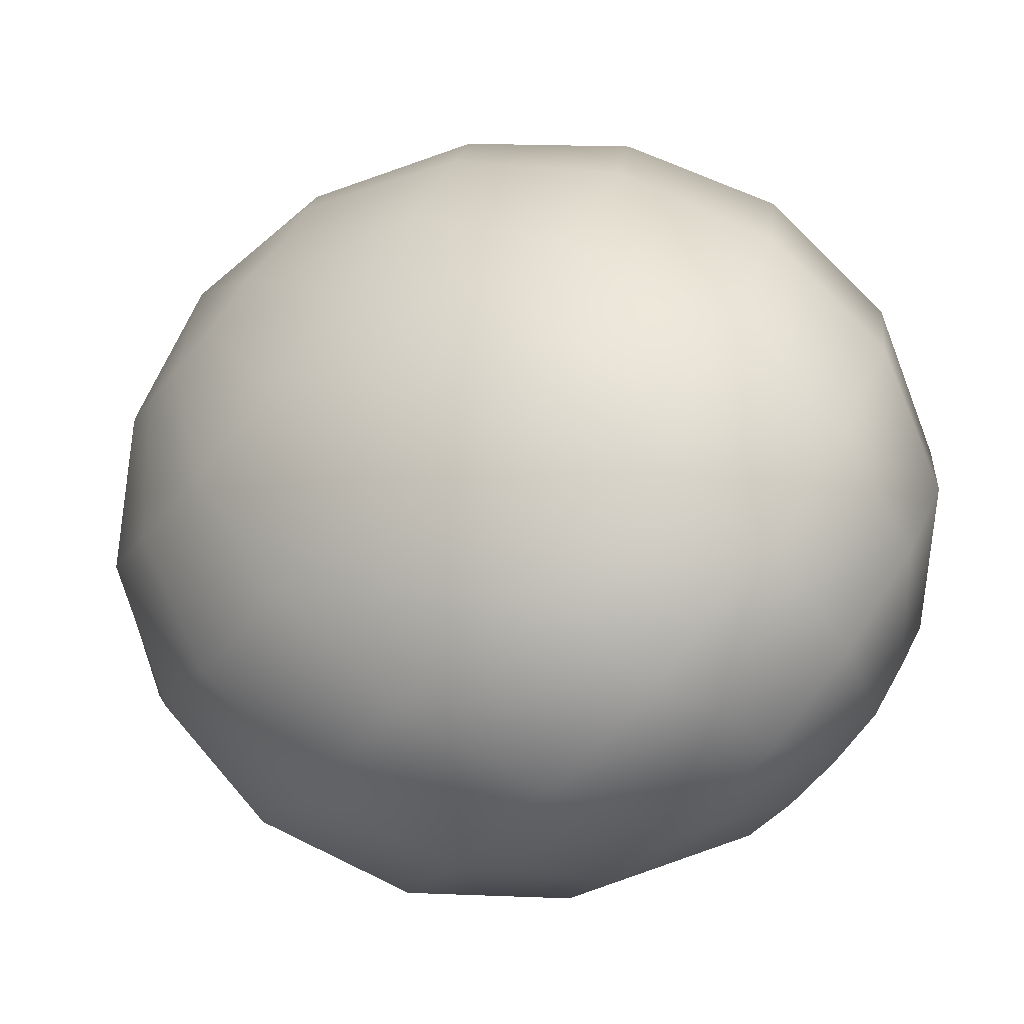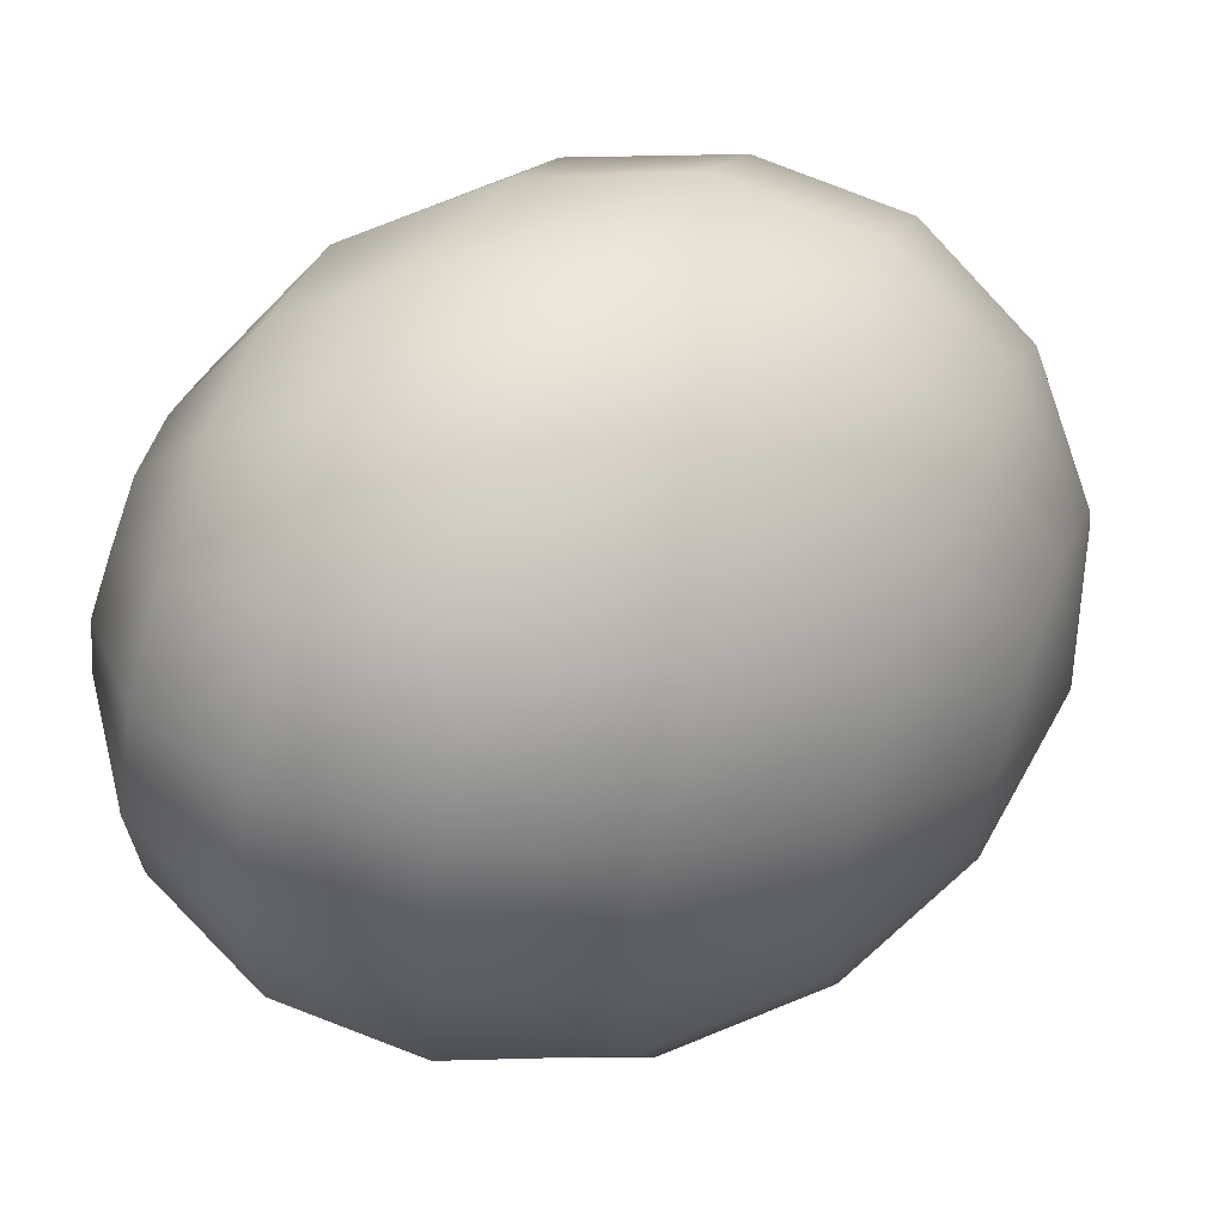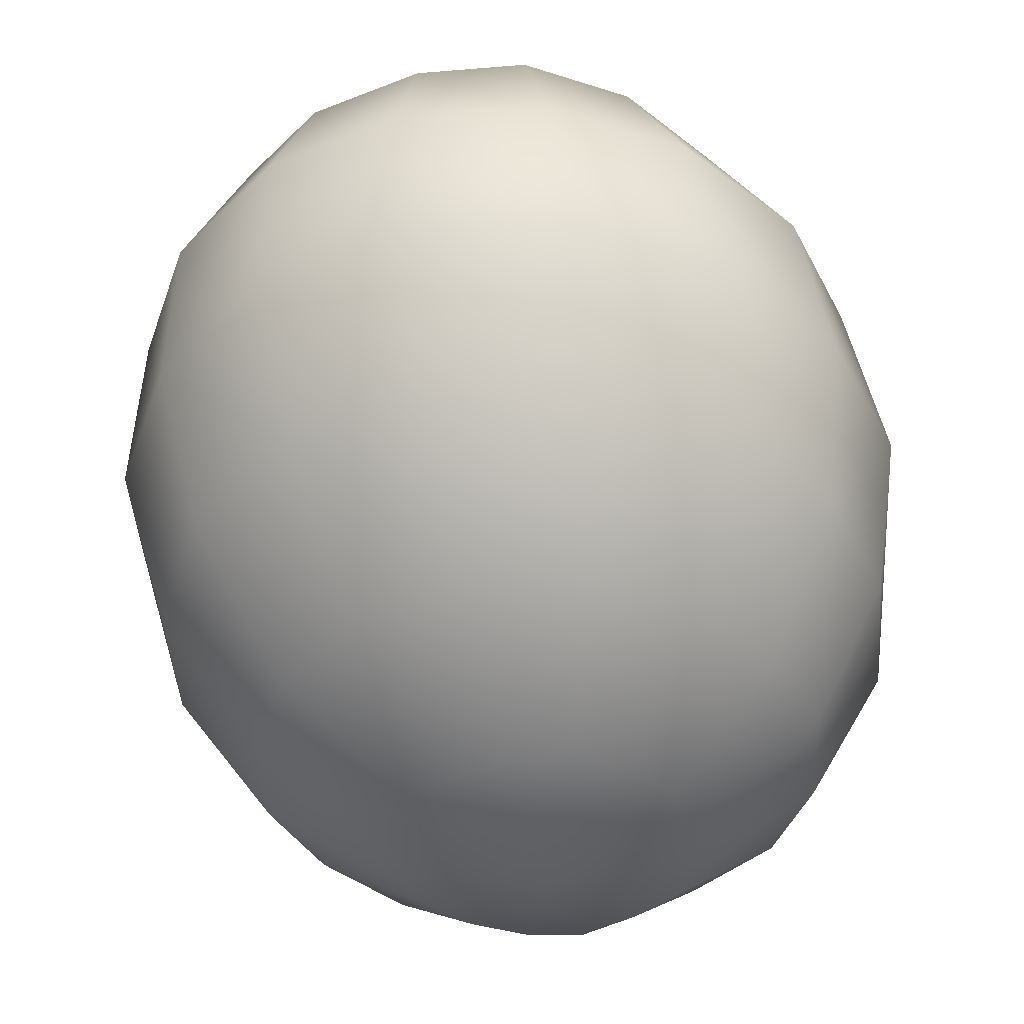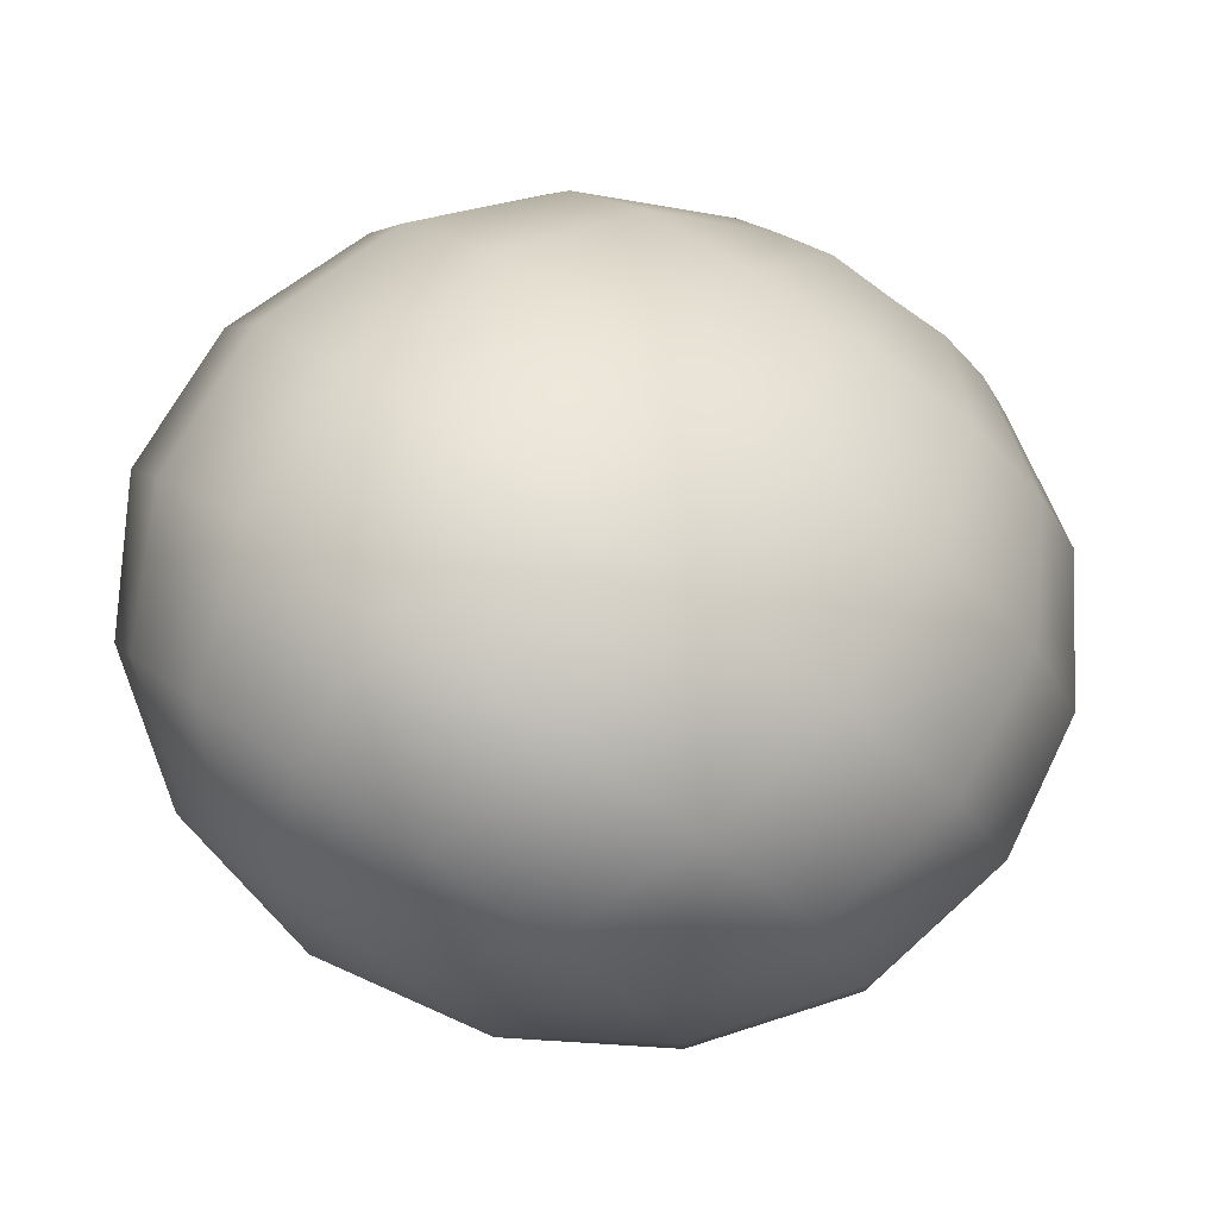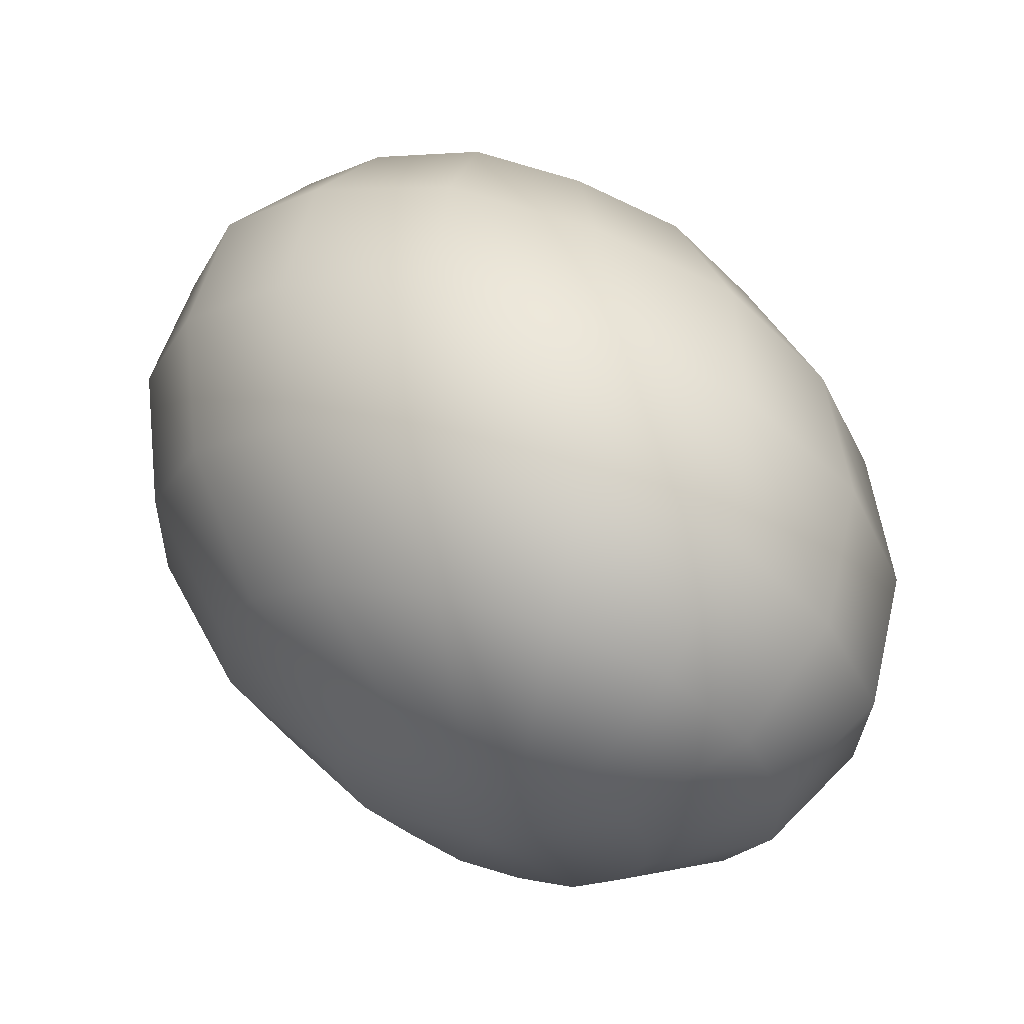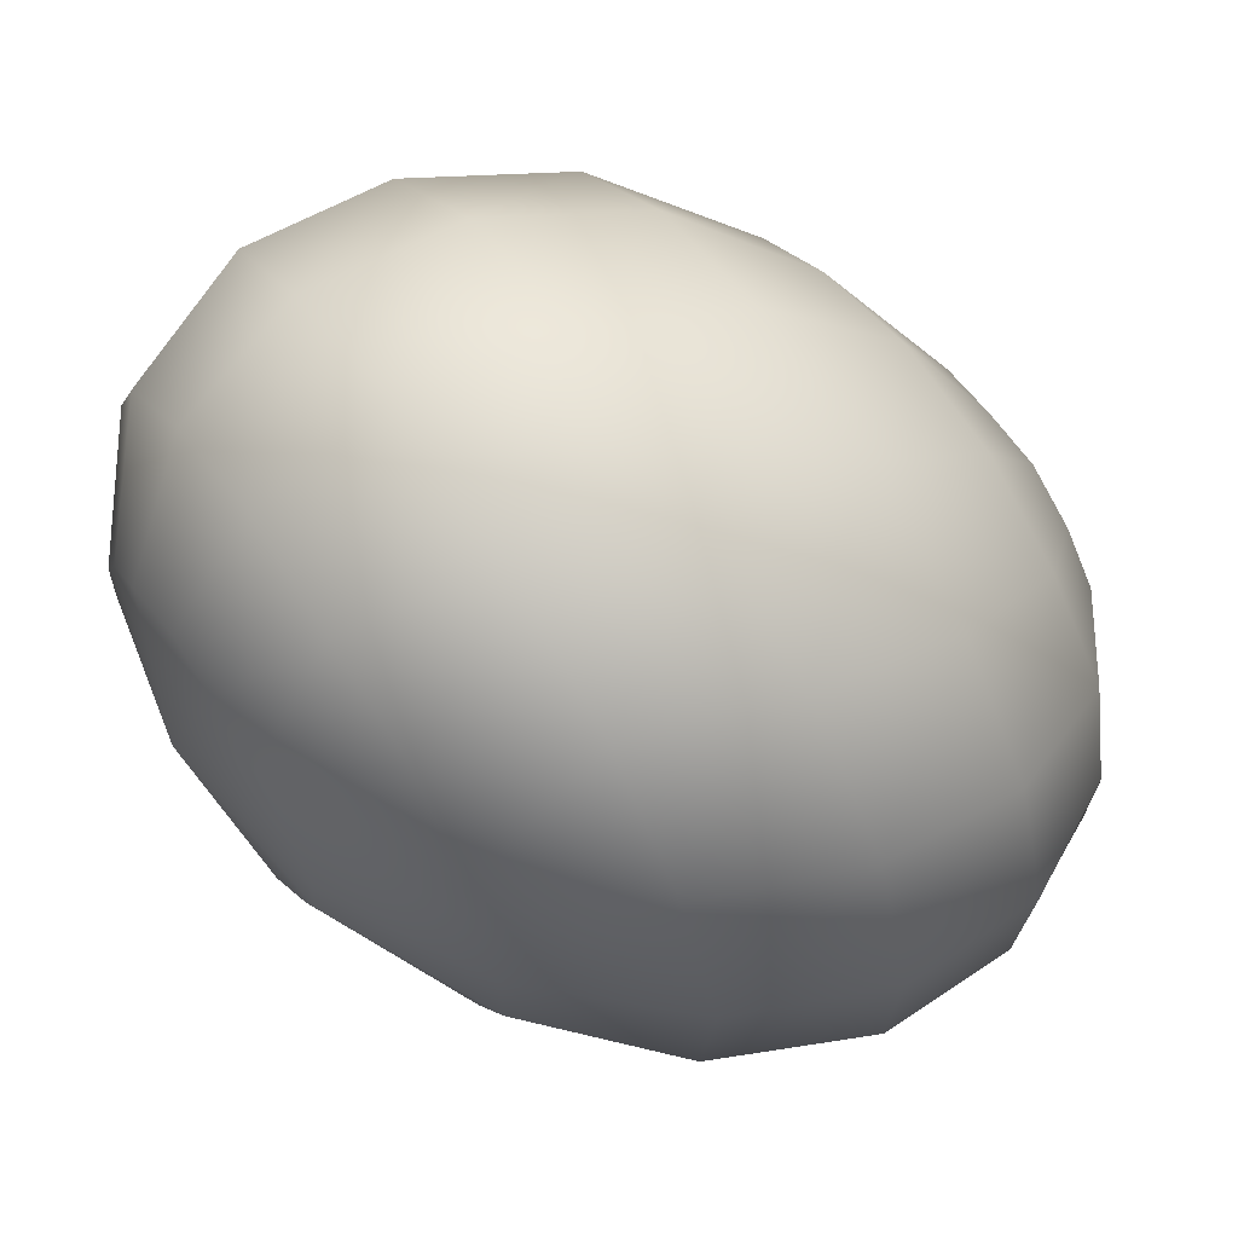
<metadata>
{"format":"obj","ext":"obj","renderer":"f3d","projection":"perspective","resolution":1024,"background":"white","views":[{"elev":71.0,"azim":-47.7,"up":"+Y"},{"elev":-61.2,"azim":-95.2,"up":"+Y"},{"elev":-22.0,"azim":-167.1,"up":"+Z"},{"elev":59.7,"azim":42.5,"up":"+Y"},{"elev":-33.9,"azim":-57.2,"up":"+Z"},{"elev":31.8,"azim":66.9,"up":"+Y"}]}
</metadata>
<code>
o model_46
v 0.002886 0.0002206 0.02816
v 0.002886 0.01081 0.02956
v -0.00111 0.009927 0.02956
v -0.005105 0.01831 0.02676
v 0.002442 0.01963 0.0263
v -0.008213 0.02404 0.01932
v 0.001998 0.02581 0.01932
v -0.009989 0.02581 0.009542
v 0.00111 0.02802 0.009076
v -0.01043 0.02404 -0.002095
v -0.0002219 0.02581 -0.00256
v -0.009101 0.01831 -0.01327
v -0.00111 0.01963 -0.01327
v -0.006437 0.009927 -0.02211
v -0.002442 0.01081 -0.02257
v -0.002886 0.0002206 -0.02816
v -0.002886 0.0002206 -0.02816
v -0.009989 0.007721 -0.02257
v -0.01576 0.0139 -0.01373
v -0.002886 0.0002206 -0.02816
v -0.01221 0.004191 -0.02351
v -0.0202 0.007721 -0.01559
v -0.0131 0.0002206 -0.0249
v -0.02198 0.0002206 -0.01792
v -0.01265 -0.004191 -0.0263
v -0.02064 -0.007721 -0.02071
v -0.01043 -0.007721 -0.02769
v -0.01665 -0.0139 -0.02304
v -0.006881 -0.009927 -0.02863
v -0.009989 -0.01831 -0.0249
v -0.002886 -0.01081 -0.02956
v -0.002442 -0.01963 -0.0263
v 0.00111 -0.009927 -0.02956
v 0.005105 -0.01831 -0.02676
v 0.004661 -0.007721 -0.02909
v -0.002886 0.0002206 -0.02816
v -0.002886 0.0002206 -0.02816
v -0.002886 0.0002206 -0.02816
v -0.002886 0.0002206 -0.02816
v -0.002886 0.0002206 -0.02816
v -0.002886 0.0002206 -0.02816
v -0.002886 0.0002206 -0.02816
v -0.002886 0.0002206 -0.02816
v 0.007325 -0.004191 -0.02816
v 0.01176 -0.0139 -0.02583
v -0.002886 0.0002206 -0.02816
v 0.008213 0.0002206 -0.02723
v 0.0162 -0.007721 -0.02397
v 0.01798 0.0002206 -0.02211
v 0.007325 0.004191 -0.02583
v 0.01665 0.007721 -0.01932
v 0.005105 0.007721 -0.02444
v 0.01265 0.0139 -0.01699
v 0.001998 0.009927 -0.02304
v 0.006437 0.01831 -0.01466
v -0.002442 0.01081 -0.02257
v -0.00111 0.01963 -0.01327
v 0.009545 0.02404 -0.003956
v -0.0002219 0.02581 -0.00256
v -0.002886 0.0002206 -0.02816
v -0.002886 0.0002206 -0.02816
v -0.002886 0.0002206 -0.02816
v -0.002886 0.0002206 -0.02816
v 0.01798 0.01831 -0.006749
v 0.02331 0.009927 -0.01001
v 0.02508 0.0002206 -0.01327
v 0.02242 -0.009927 -0.01652
v 0.01665 -0.01831 -0.01839
v 0.008213 -0.02404 -0.01978
v -0.001998 -0.02581 -0.01932
v -0.01176 -0.02404 -0.01745
v -0.0202 -0.01831 -0.01513
v -0.02553 -0.009927 -0.01187
v -0.02686 0.0002206 -0.008145
v -0.02464 0.009927 -0.005353
v -0.01887 0.01831 -0.003025
v -0.01931 0.01963 0.008145
v -0.01665 0.01831 0.01839
v -0.01176 0.0139 0.02583
v -0.004661 0.007721 0.02909
v 0.002886 0.0002206 0.02816
v -0.02553 0.01081 0.005818
v 0.002886 0.0002206 0.02816
v -0.007325 0.004191 0.02816
v -0.0162 0.007721 0.02397
v 0.002886 0.0002206 0.02816
v -0.008213 0.0002206 0.02676
v -0.01798 0.0002206 0.02164
v -0.01665 -0.007721 0.01932
v -0.007769 -0.004191 0.02537
v -0.01265 -0.0139 0.01652
v -0.005105 -0.007721 0.02397
v -0.006437 -0.01831 0.01466
v -0.001998 -0.009927 0.02304
v 0.001554 -0.01963 0.01327
v 0.002442 -0.01081 0.02257
v 0.009101 -0.01831 0.0128
v 0.006437 -0.009927 0.02211
v 0.01576 -0.0139 0.01373
v 0.009989 -0.007721 0.02257
v 0.002886 0.0002206 0.02816
v 0.002886 0.0002206 0.02816
v 0.002886 0.0002206 0.02816
v 0.002886 0.0002206 0.02816
v 0.002886 0.0002206 0.02816
v 0.002886 0.0002206 0.02816
v 0.002886 0.0002206 0.02816
v 0.01265 -0.004191 0.02351
v 0.0202 -0.007721 0.01559
v 0.002886 0.0002206 0.02816
v 0.01354 0.0002206 0.0249
v 0.02198 0.0002206 0.01792
v 0.02064 0.007721 0.02025
v 0.01265 0.004191 0.0263
v 0.01665 0.0139 0.02304
v 0.01043 0.007721 0.02769
v 0.01043 0.01831 0.0249
v 0.006881 0.009927 0.02863
v 0.002442 0.01963 0.0263
v 0.002886 0.01081 0.02956
v 0.002886 0.0002206 0.02816
v 0.002886 0.0002206 0.02816
v 0.002886 0.0002206 0.02816
v 0.002886 0.0002206 0.02816
v 0.001998 0.02581 0.01932
v 0.01176 0.02404 0.01745
v 0.0202 0.01831 0.01466
v 0.02553 0.009927 0.0114
v 0.0273 0.0002206 0.008145
v 0.02508 -0.009927 0.004887
v 0.01887 -0.01831 0.003025
v 0.01043 -0.02404 0.001629
v 0.000222 -0.02581 0.002095
v -0.009545 -0.02404 0.003956
v -0.01798 -0.01831 0.006284
v -0.02331 -0.009927 0.01001
v -0.02508 0.0002206 0.01327
v -0.02286 0.009927 0.01606
v -0.02819 0.0002206 0.00256
v -0.02641 -0.01081 -0.001164
v -0.02064 -0.01963 -0.004422
v -0.01176 -0.02581 -0.007215
v -0.00111 -0.02802 -0.009076
v 0.00111 0.02802 0.009076
v 0.009989 -0.02581 -0.009542
v 0.01931 -0.01963 -0.008611
v 0.02553 -0.01081 -0.006284
v 0.02819 0.0002206 -0.003025
v 0.02641 0.01081 0.0006981
v 0.02064 0.01963 0.004422
v 0.01176 0.02581 0.007214
f 1 2 3
f 2 2 3
f 3 2 4
f 2 5 4
f 4 5 6
f 5 7 6
f 6 7 8
f 7 9 8
f 8 9 10
f 9 11 10
f 10 11 12
f 11 13 12
f 12 13 14
f 13 15 14
f 14 15 16
f 15 16 16
f 16 16 17
f 16 17 17
f 17 17 14
f 17 18 14
f 14 18 12
f 18 19 12
f 12 19 10
f 19 10 10
f 10 10 20
f 10 20 20
f 20 20 18
f 20 21 18
f 18 21 19
f 21 21 19
f 19 21 22
f 21 23 22
f 22 23 24
f 23 25 24
f 24 25 26
f 25 27 26
f 26 27 28
f 27 29 28
f 28 29 30
f 29 31 30
f 30 31 32
f 31 33 32
f 32 33 34
f 33 33 34
f 34 33 35
f 33 36 35
f 35 36 36
f 36 37 36
f 36 37 37
f 37 23 37
f 37 23 21
f 23 21 21
f 21 21 38
f 21 38 38
f 38 38 23
f 38 25 23
f 23 25 25
f 25 39 25
f 25 39 39
f 39 27 39
f 39 27 25
f 27 25 25
f 25 25 40
f 25 40 40
f 40 40 27
f 40 29 27
f 27 29 29
f 29 41 29
f 29 41 41
f 41 31 41
f 41 31 29
f 31 29 29
f 29 29 42
f 29 42 42
f 42 42 31
f 42 33 31
f 31 33 33
f 33 43 33
f 33 43 43
f 43 44 43
f 43 44 35
f 44 45 35
f 35 45 34
f 45 34 34
f 34 34 46
f 34 46 46
f 46 46 44
f 46 47 44
f 44 47 48
f 47 47 48
f 48 47 49
f 47 50 49
f 49 50 51
f 50 52 51
f 51 52 53
f 52 54 53
f 53 54 55
f 54 56 55
f 55 56 55
f 56 57 55
f 55 57 58
f 57 59 58
f 58 59 59
f 59 45 59
f 59 45 45
f 45 44 45
f 45 44 48
f 44 48 48
f 48 48 60
f 48 60 60
f 60 60 47
f 60 50 47
f 47 50 50
f 50 61 50
f 50 61 61
f 61 52 61
f 61 52 50
f 52 50 50
f 50 50 62
f 50 62 62
f 62 62 52
f 62 54 52
f 52 54 54
f 54 63 54
f 54 63 63
f 63 56 63
f 63 56 54
f 56 54 54
f 54 54 58
f 54 58 58
f 58 58 55
f 58 64 55
f 55 64 53
f 64 65 53
f 53 65 51
f 65 66 51
f 51 66 49
f 66 67 49
f 49 67 48
f 67 68 48
f 48 68 45
f 68 69 45
f 45 69 34
f 69 70 34
f 34 70 32
f 70 71 32
f 32 71 30
f 71 72 30
f 30 72 28
f 72 73 28
f 28 73 26
f 73 74 26
f 26 74 24
f 74 75 24
f 24 75 22
f 75 76 22
f 22 76 19
f 76 76 19
f 19 76 10
f 76 76 10
f 10 76 8
f 76 77 8
f 8 77 6
f 77 78 6
f 6 78 4
f 78 79 4
f 4 79 3
f 79 80 3
f 3 80 81
f 80 81 81
f 81 81 76
f 81 76 76
f 76 76 77
f 76 75 77
f 77 75 82
f 75 74 82
f 82 74 74
f 74 78 74
f 74 78 78
f 78 77 78
f 78 77 82
f 77 82 82
f 82 82 83
f 82 83 83
f 83 83 84
f 83 80 84
f 84 80 85
f 80 79 85
f 85 79 79
f 79 86 79
f 79 86 86
f 86 84 86
f 86 84 87
f 84 88 87
f 87 88 87
f 88 89 87
f 87 89 90
f 89 91 90
f 90 91 92
f 91 93 92
f 92 93 94
f 93 95 94
f 94 95 96
f 95 97 96
f 96 97 98
f 97 99 98
f 98 99 98
f 99 100 98
f 98 100 101
f 100 101 101
f 101 101 84
f 101 84 84
f 84 84 88
f 84 85 88
f 88 85 85
f 85 102 85
f 85 102 102
f 102 87 102
f 102 87 90
f 87 90 90
f 90 90 103
f 90 103 103
f 103 103 92
f 103 90 92
f 92 90 90
f 90 104 90
f 90 104 104
f 104 92 104
f 104 92 94
f 92 94 94
f 94 94 105
f 94 105 105
f 105 105 96
f 105 94 96
f 96 94 94
f 94 106 94
f 94 106 106
f 106 96 106
f 106 96 98
f 96 98 98
f 98 98 107
f 98 107 107
f 107 107 108
f 107 100 108
f 108 100 109
f 100 99 109
f 109 99 99
f 99 110 99
f 99 110 110
f 110 108 110
f 110 108 111
f 108 112 111
f 111 112 111
f 112 113 111
f 111 113 114
f 113 115 114
f 114 115 116
f 115 117 116
f 116 117 118
f 117 119 118
f 118 119 118
f 119 120 118
f 118 120 121
f 120 121 121
f 121 121 108
f 121 108 108
f 108 108 112
f 108 109 112
f 112 109 109
f 109 122 109
f 109 122 122
f 122 111 122
f 122 111 114
f 111 114 114
f 114 114 123
f 114 123 123
f 123 123 116
f 123 114 116
f 116 114 114
f 114 124 114
f 114 124 124
f 124 116 124
f 124 116 118
f 116 118 118
f 118 118 119
f 118 119 119
f 119 119 125
f 119 117 125
f 125 117 126
f 117 115 126
f 126 115 127
f 115 113 127
f 127 113 128
f 113 112 128
f 128 112 129
f 112 109 129
f 129 109 130
f 109 99 130
f 130 99 131
f 99 97 131
f 131 97 132
f 97 95 132
f 132 95 133
f 95 93 133
f 133 93 134
f 93 91 134
f 134 91 135
f 91 89 135
f 135 89 136
f 89 88 136
f 136 88 137
f 88 85 137
f 137 85 138
f 85 79 138
f 138 79 138
f 79 78 138
f 138 78 138
f 78 82 138
f 138 82 139
f 82 74 139
f 139 74 139
f 74 73 139
f 139 73 139
f 73 140 139
f 139 140 137
f 140 140 137
f 137 140 136
f 140 141 136
f 136 141 135
f 141 142 135
f 135 142 134
f 142 143 134
f 134 143 133
f 143 133 133
f 133 133 126
f 133 126 126
f 126 126 125
f 126 144 125
f 125 144 144
f 144 138 144
f 144 138 138
f 138 139 138
f 138 139 137
f 139 137 137
f 137 137 73
f 137 73 73
f 73 73 140
f 73 72 140
f 140 72 141
f 72 71 141
f 141 71 142
f 71 70 142
f 142 70 143
f 70 69 143
f 143 69 145
f 69 68 145
f 145 68 146
f 68 67 146
f 146 67 146
f 67 147 146
f 146 147 131
f 147 147 131
f 131 147 130
f 147 148 130
f 130 148 129
f 148 129 129
f 129 129 143
f 129 143 143
f 143 143 133
f 143 145 133
f 133 145 132
f 145 146 132
f 132 146 131
f 146 131 131
f 131 131 67
f 131 67 67
f 67 67 147
f 67 66 147
f 147 66 148
f 66 65 148
f 148 65 149
f 65 64 149
f 149 64 150
f 64 58 150
f 150 58 150
f 58 151 150
f 150 151 127
f 151 151 127
f 127 151 126
f 151 151 126
f 126 151 144
f 151 151 144
f 144 151 59
f 151 58 59
f 59 58 58
f 58 148 58
f 58 148 148
f 148 149 148
f 148 149 129
f 149 149 129
f 129 149 128
f 149 150 128
f 128 150 127

</code>
